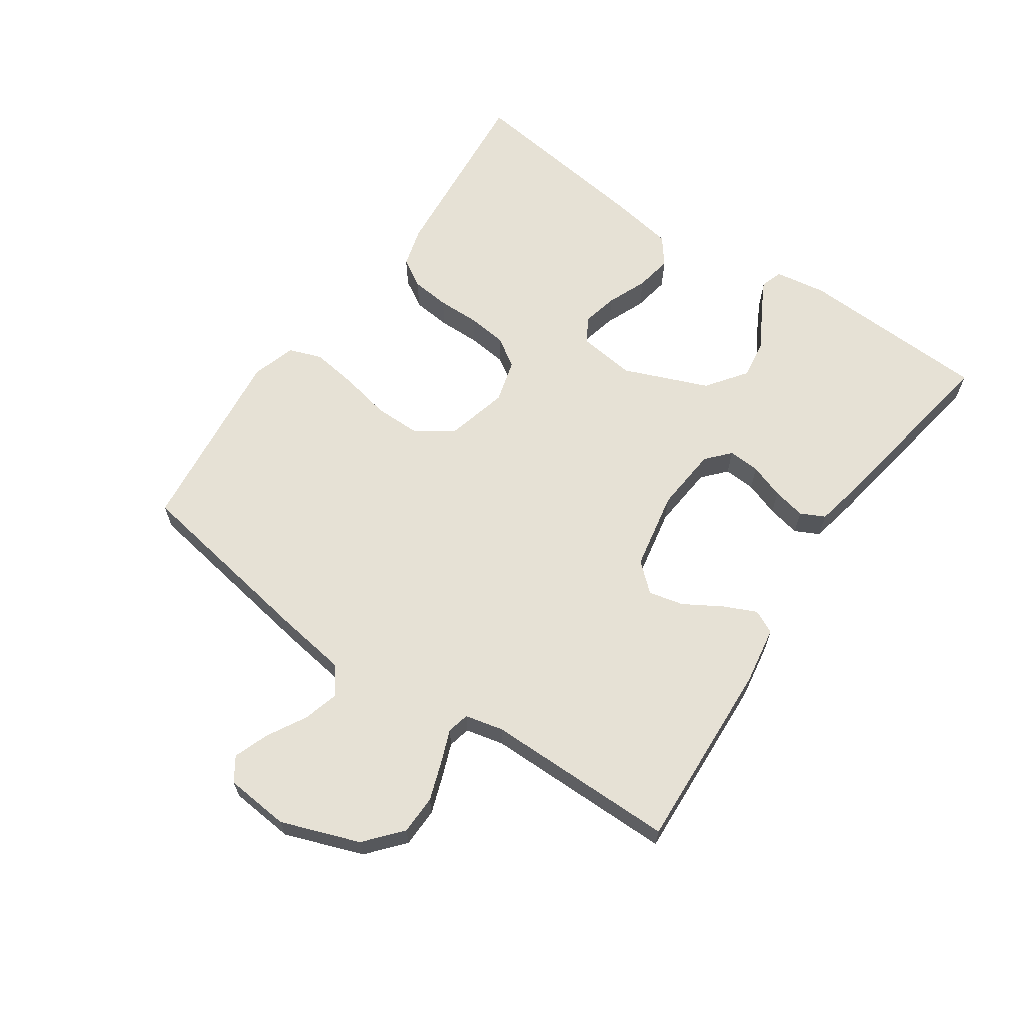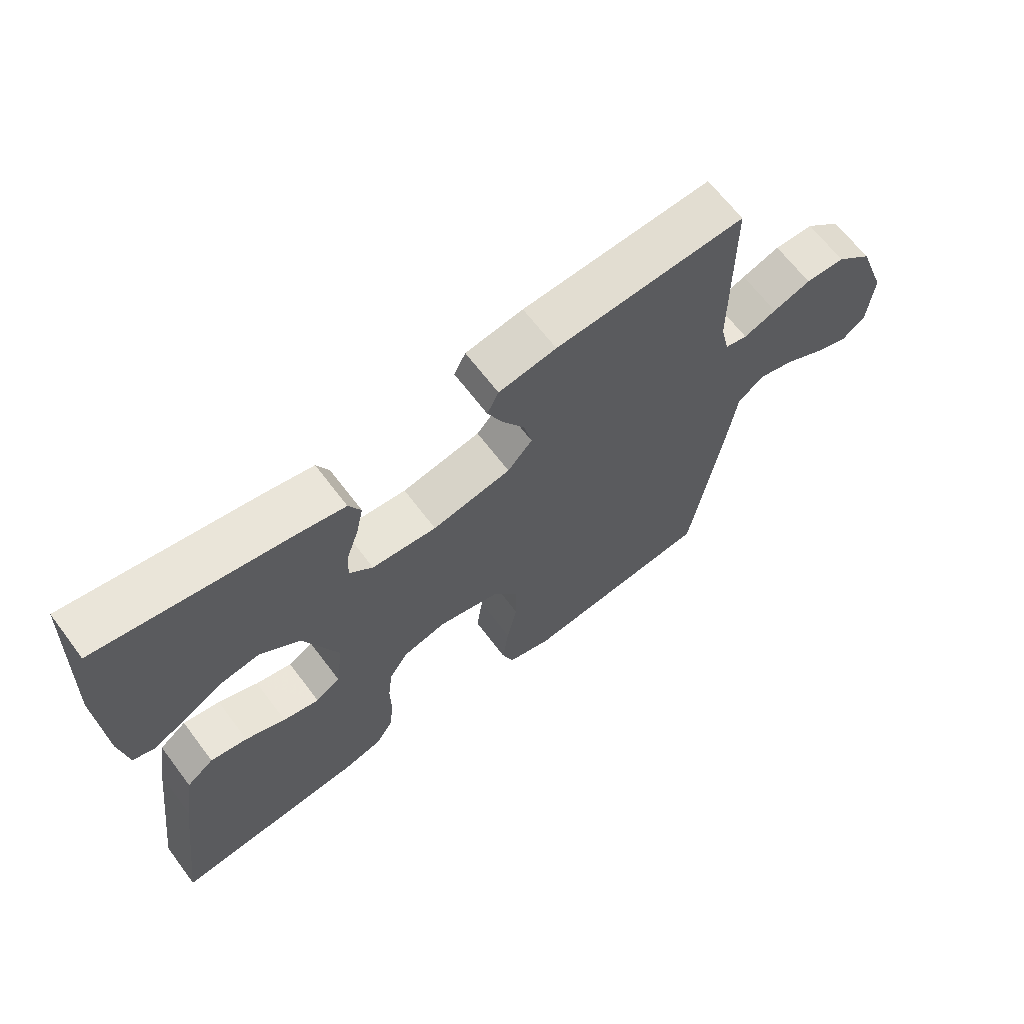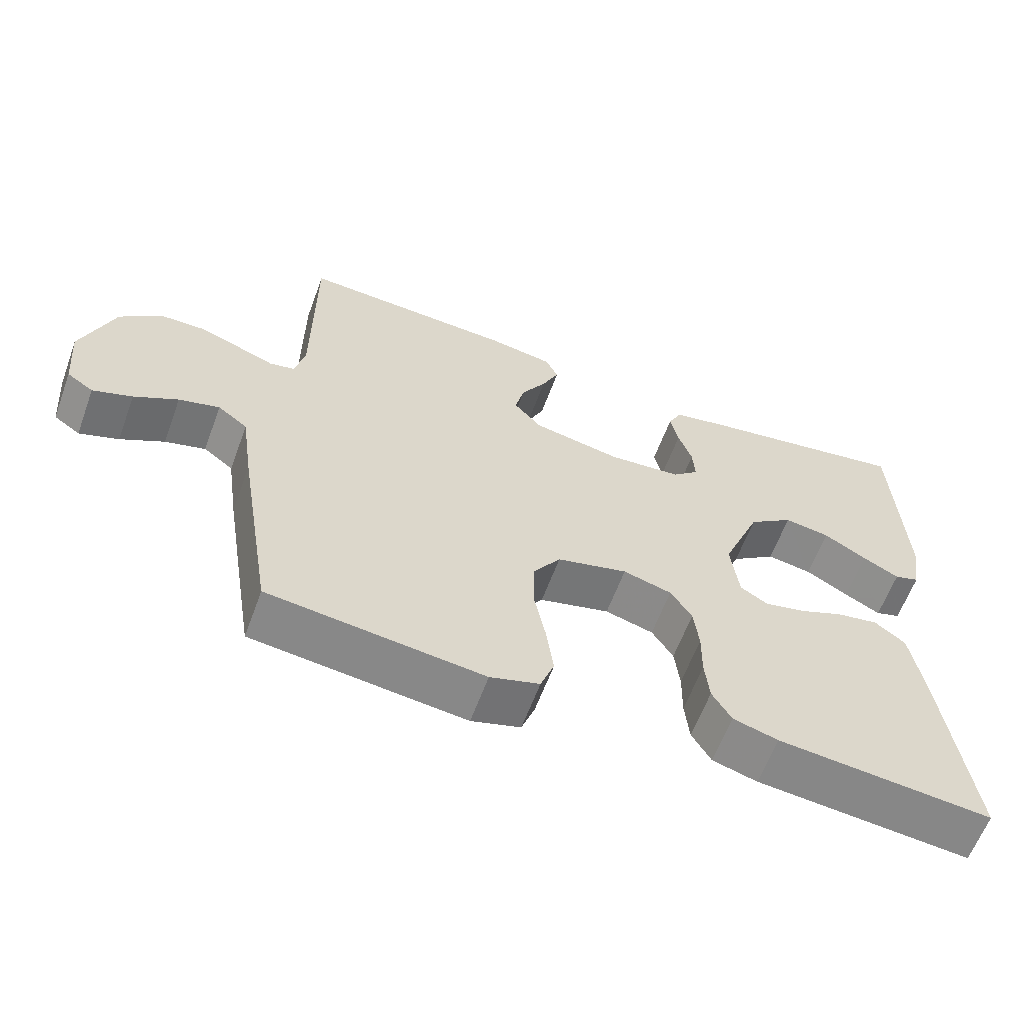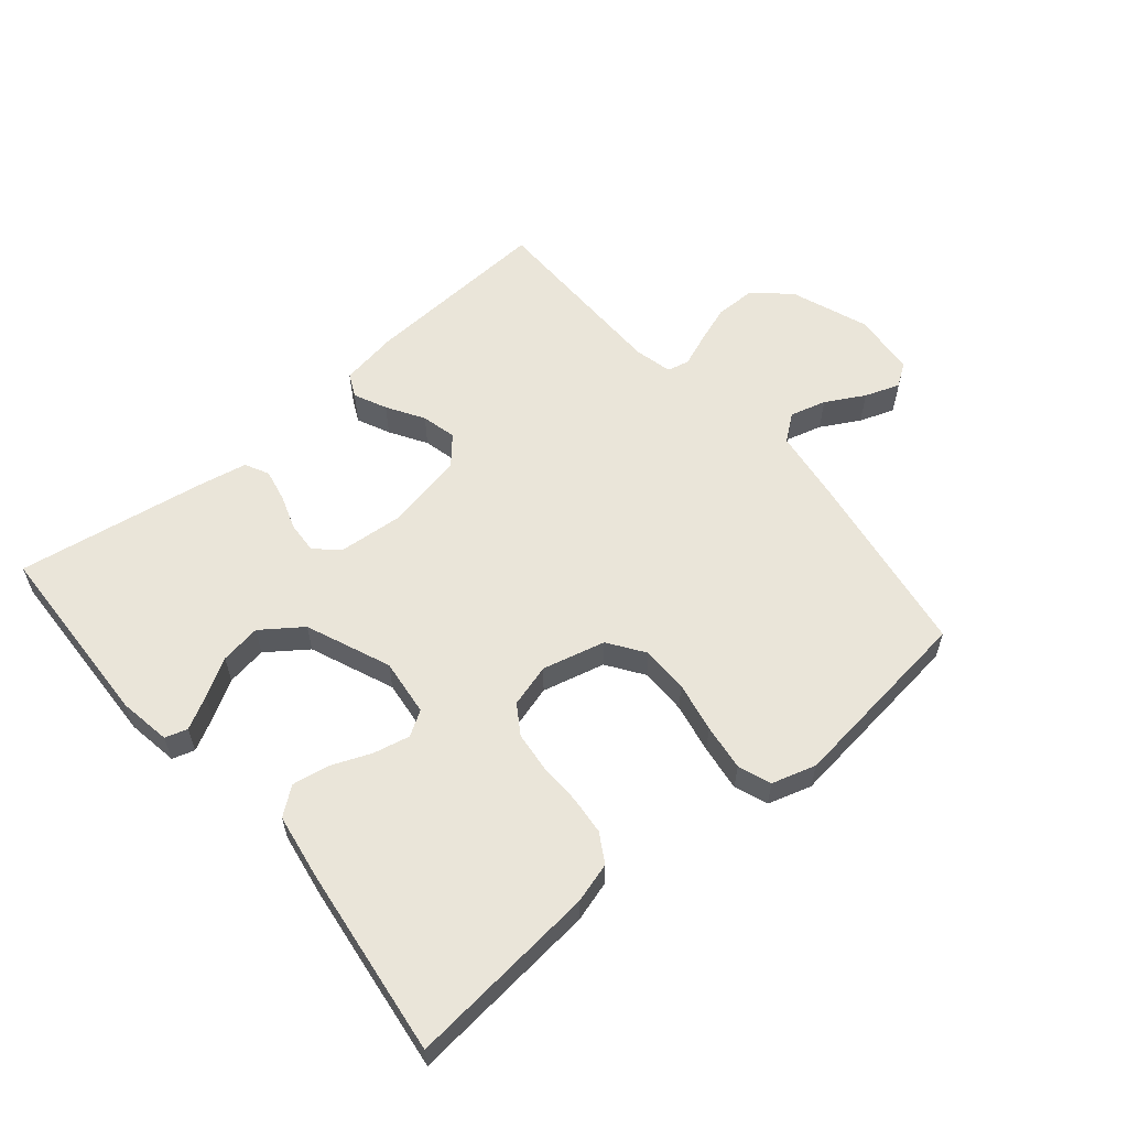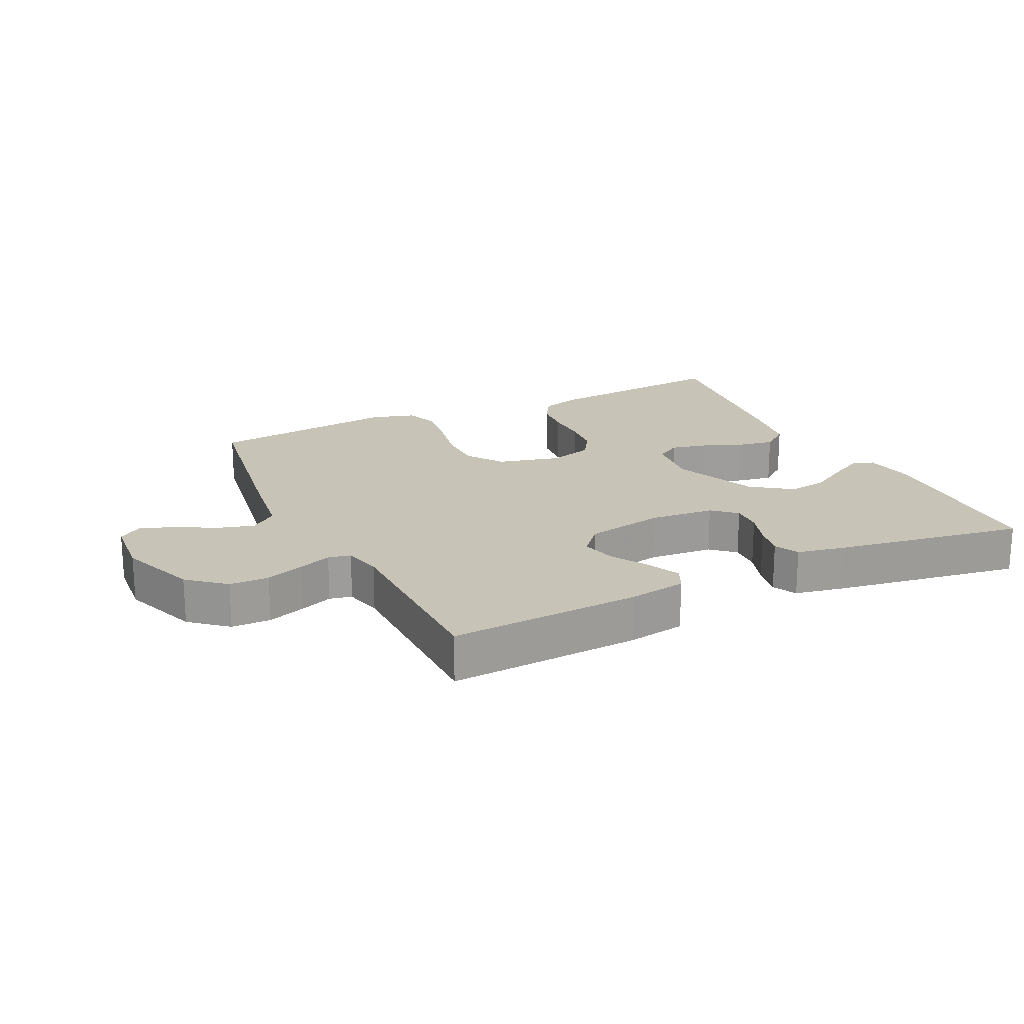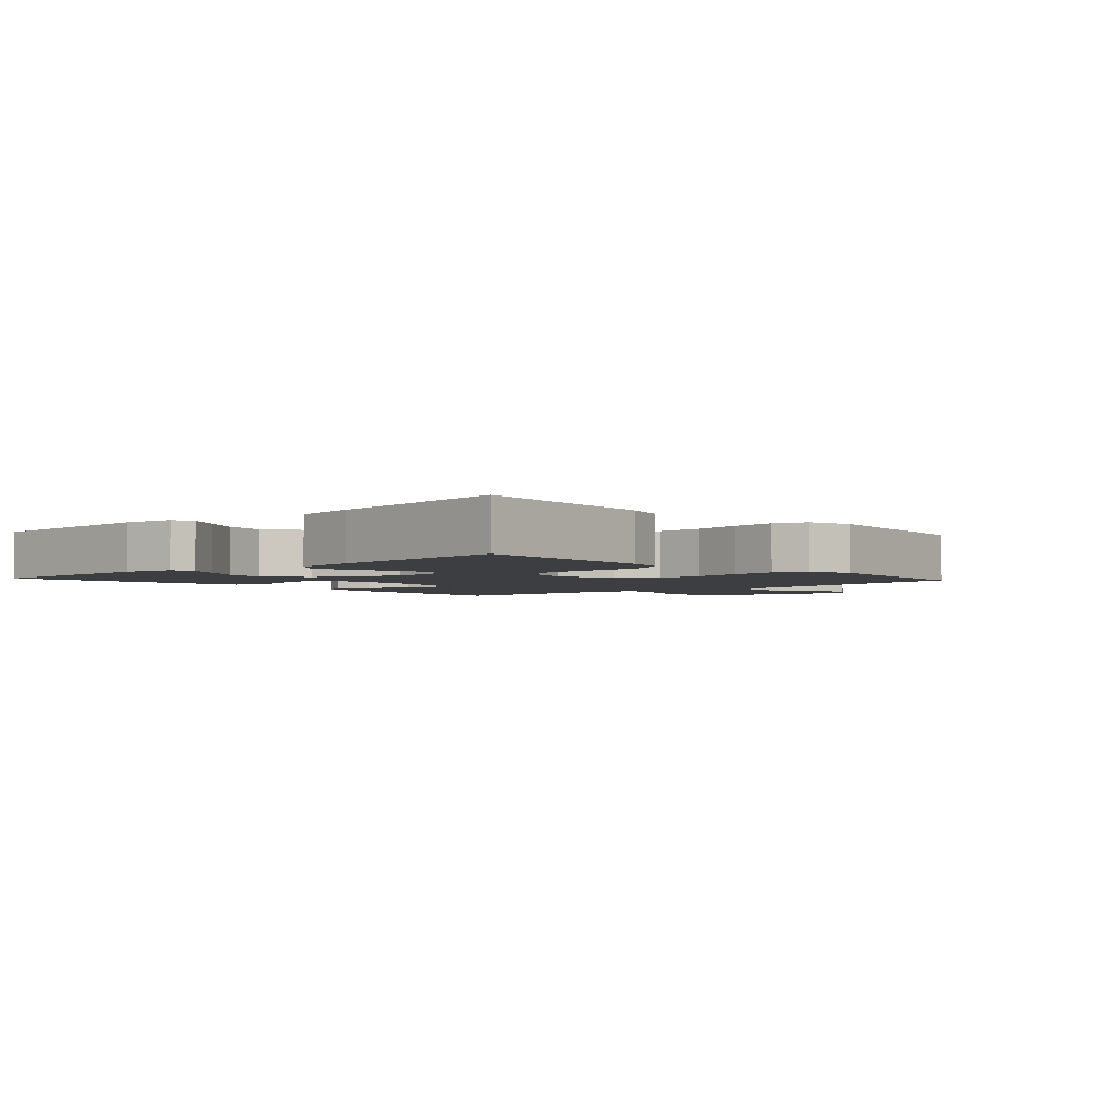
<metadata>
{"format":"obj","ext":"obj","renderer":"f3d","projection":"perspective","resolution":1024,"background":"white","views":[{"elev":64.1,"azim":-55.4,"up":"+Y"},{"elev":65.6,"azim":143.0,"up":"+Z"},{"elev":-61.4,"azim":-20.2,"up":"+Z"},{"elev":58.5,"azim":139.7,"up":"+Y"},{"elev":19.8,"azim":-26.0,"up":"+Y"},{"elev":-3.0,"azim":132.1,"up":"+Y"}]}
</metadata>
<code>
v -0.5 0.07 0.5
v -0.2 0.07 0.484
v -0.109 0.07 0.469
v -0.091 0.07 0.432
v -0.115 0.07 0.38
v -0.15 0.07 0.322
v -0.163 0.07 0.267
v -0.124 0.07 0.223
v 0 0.07 0.199
v 0.102 0.07 0.208
v 0.139 0.07 0.241
v 0.136 0.07 0.291
v 0.117 0.07 0.346
v 0.106 0.07 0.398
v 0.125 0.07 0.436
v 0.2 0.07 0.451
v 0.5 0.07 0.5
v 0.513 0.07 0.2
v 0.5 0.07 0.118
v 0.465 0.07 0.107
v 0.414 0.07 0.134
v 0.354 0.07 0.169
v 0.29 0.07 0.179
v 0.227 0.07 0.133
v 0.173 0.07 0
v 0.184 0.07 -0.09
v 0.223 0.07 -0.114
v 0.28 0.07 -0.101
v 0.343 0.07 -0.075
v 0.401 0.07 -0.065
v 0.444 0.07 -0.098
v 0.461 0.07 -0.2
v 0.5 0.07 -0.5
v 0.2 0.07 -0.472
v 0.137 0.07 -0.454
v 0.11 0.07 -0.409
v 0.104 0.07 -0.348
v 0.105 0.07 -0.281
v 0.098 0.07 -0.219
v 0.068 0.07 -0.173
v 0 0.07 -0.154
v -0.099 0.07 -0.179
v -0.138 0.07 -0.236
v -0.138 0.07 -0.31
v -0.122 0.07 -0.389
v -0.112 0.07 -0.462
v -0.131 0.07 -0.514
v -0.2 0.07 -0.535
v -0.5 0.07 -0.5
v -0.549 0.07 -0.2
v -0.565 0.07 -0.088
v -0.607 0.07 -0.056
v -0.664 0.07 -0.072
v -0.725 0.07 -0.106
v -0.78 0.07 -0.126
v -0.817 0.07 -0.101
v -0.826 0.07 0
v -0.781 0.07 0.123
v -0.724 0.07 0.172
v -0.662 0.07 0.173
v -0.602 0.07 0.152
v -0.55 0.07 0.132
v -0.515 0.07 0.14
v -0.501 0.07 0.2
v -0.5 0 0.5
v -0.2 0 0.484
v -0.109 0 0.469
v -0.091 0 0.432
v -0.115 0 0.38
v -0.15 0 0.322
v -0.163 0 0.267
v -0.124 0 0.223
v 0 0 0.199
v 0.102 0 0.208
v 0.139 0 0.241
v 0.136 0 0.291
v 0.117 0 0.346
v 0.106 0 0.398
v 0.125 0 0.436
v 0.2 0 0.451
v 0.5 0 0.5
v 0.513 0 0.2
v 0.5 0 0.118
v 0.465 0 0.107
v 0.414 0 0.134
v 0.354 0 0.169
v 0.29 0 0.179
v 0.227 0 0.133
v 0.173 0 0
v 0.184 0 -0.09
v 0.223 0 -0.114
v 0.28 0 -0.101
v 0.343 0 -0.075
v 0.401 0 -0.065
v 0.444 0 -0.098
v 0.461 0 -0.2
v 0.5 0 -0.5
v 0.2 0 -0.472
v 0.137 0 -0.454
v 0.11 0 -0.409
v 0.104 0 -0.348
v 0.105 0 -0.281
v 0.098 0 -0.219
v 0.068 0 -0.173
v 0 0 -0.154
v -0.099 0 -0.179
v -0.138 0 -0.236
v -0.138 0 -0.31
v -0.122 0 -0.389
v -0.112 0 -0.462
v -0.131 0 -0.514
v -0.2 0 -0.535
v -0.5 0 -0.5
v -0.549 0 -0.2
v -0.565 0 -0.088
v -0.607 0 -0.056
v -0.664 0 -0.072
v -0.725 0 -0.106
v -0.78 0 -0.126
v -0.817 0 -0.101
v -0.826 0 0
v -0.781 0 0.123
v -0.724 0 0.172
v -0.662 0 0.173
v -0.602 0 0.152
v -0.55 0 0.132
v -0.515 0 0.14
v -0.501 0 0.2
f 60 61 62
f 59 60 62
f 58 59 62
f 57 58 62
f 56 57 62
f 55 56 62
f 54 55 62
f 53 54 62
f 52 53 62 63
f 51 52 63
f 51 63 64
f 50 51 64
f 49 50 64
f 48 49 64
f 47 48 64
f 46 47 64
f 45 46 64
f 44 45 64
f 36 37 38
f 35 36 38
f 34 35 38
f 33 34 38
f 32 33 38
f 31 32 38
f 30 31 38
f 29 30 38
f 28 29 38
f 27 28 38 39
f 26 27 39 40
f 20 21 22
f 19 20 22
f 18 19 22
f 17 18 22
f 16 17 22
f 15 16 22
f 14 15 22
f 13 14 22
f 12 13 22 23
f 11 12 23 24
f 4 5 6
f 3 4 6
f 2 3 6
f 1 2 6
f 64 1 6
f 64 6 7
f 43 44 64 7
f 42 43 7 8
f 41 42 8 9
f 41 9 10
f 40 41 10
f 26 40 10
f 25 26 10
f 10 11 24 25
f 126 125 124
f 126 124 123
f 126 123 122
f 126 122 121
f 126 121 120
f 126 120 119
f 126 119 118
f 126 118 117
f 127 126 117 116
f 127 116 115
f 128 127 115
f 128 115 114
f 128 114 113
f 128 113 112
f 128 112 111
f 128 111 110
f 128 110 109
f 128 109 108
f 102 101 100
f 102 100 99
f 102 99 98
f 102 98 97
f 102 97 96
f 102 96 95
f 102 95 94
f 102 94 93
f 102 93 92
f 103 102 92 91
f 104 103 91 90
f 86 85 84
f 86 84 83
f 86 83 82
f 86 82 81
f 86 81 80
f 86 80 79
f 86 79 78
f 86 78 77
f 87 86 77 76
f 88 87 76 75
f 70 69 68
f 70 68 67
f 70 67 66
f 70 66 65
f 70 65 128
f 71 70 128
f 71 128 108 107
f 72 71 107 106
f 73 72 106 105
f 74 73 105
f 74 105 104
f 74 104 90
f 74 90 89
f 89 88 75 74
f 1 65 66 2
f 2 66 67 3
f 3 67 68 4
f 4 68 69 5
f 5 69 70 6
f 6 70 71 7
f 7 71 72 8
f 8 72 73 9
f 9 73 74 10
f 10 74 75 11
f 11 75 76 12
f 12 76 77 13
f 13 77 78 14
f 14 78 79 15
f 15 79 80 16
f 16 80 81 17
f 17 81 82 18
f 18 82 83 19
f 19 83 84 20
f 20 84 85 21
f 21 85 86 22
f 22 86 87 23
f 23 87 88 24
f 24 88 89 25
f 25 89 90 26
f 26 90 91 27
f 27 91 92 28
f 28 92 93 29
f 29 93 94 30
f 30 94 95 31
f 31 95 96 32
f 32 96 97 33
f 33 97 98 34
f 34 98 99 35
f 35 99 100 36
f 36 100 101 37
f 37 101 102 38
f 38 102 103 39
f 39 103 104 40
f 40 104 105 41
f 41 105 106 42
f 42 106 107 43
f 43 107 108 44
f 44 108 109 45
f 45 109 110 46
f 46 110 111 47
f 47 111 112 48
f 48 112 113 49
f 49 113 114 50
f 50 114 115 51
f 51 115 116 52
f 52 116 117 53
f 53 117 118 54
f 54 118 119 55
f 55 119 120 56
f 56 120 121 57
f 57 121 122 58
f 58 122 123 59
f 59 123 124 60
f 60 124 125 61
f 61 125 126 62
f 62 126 127 63
f 63 127 128 64
f 64 128 65 1

</code>
